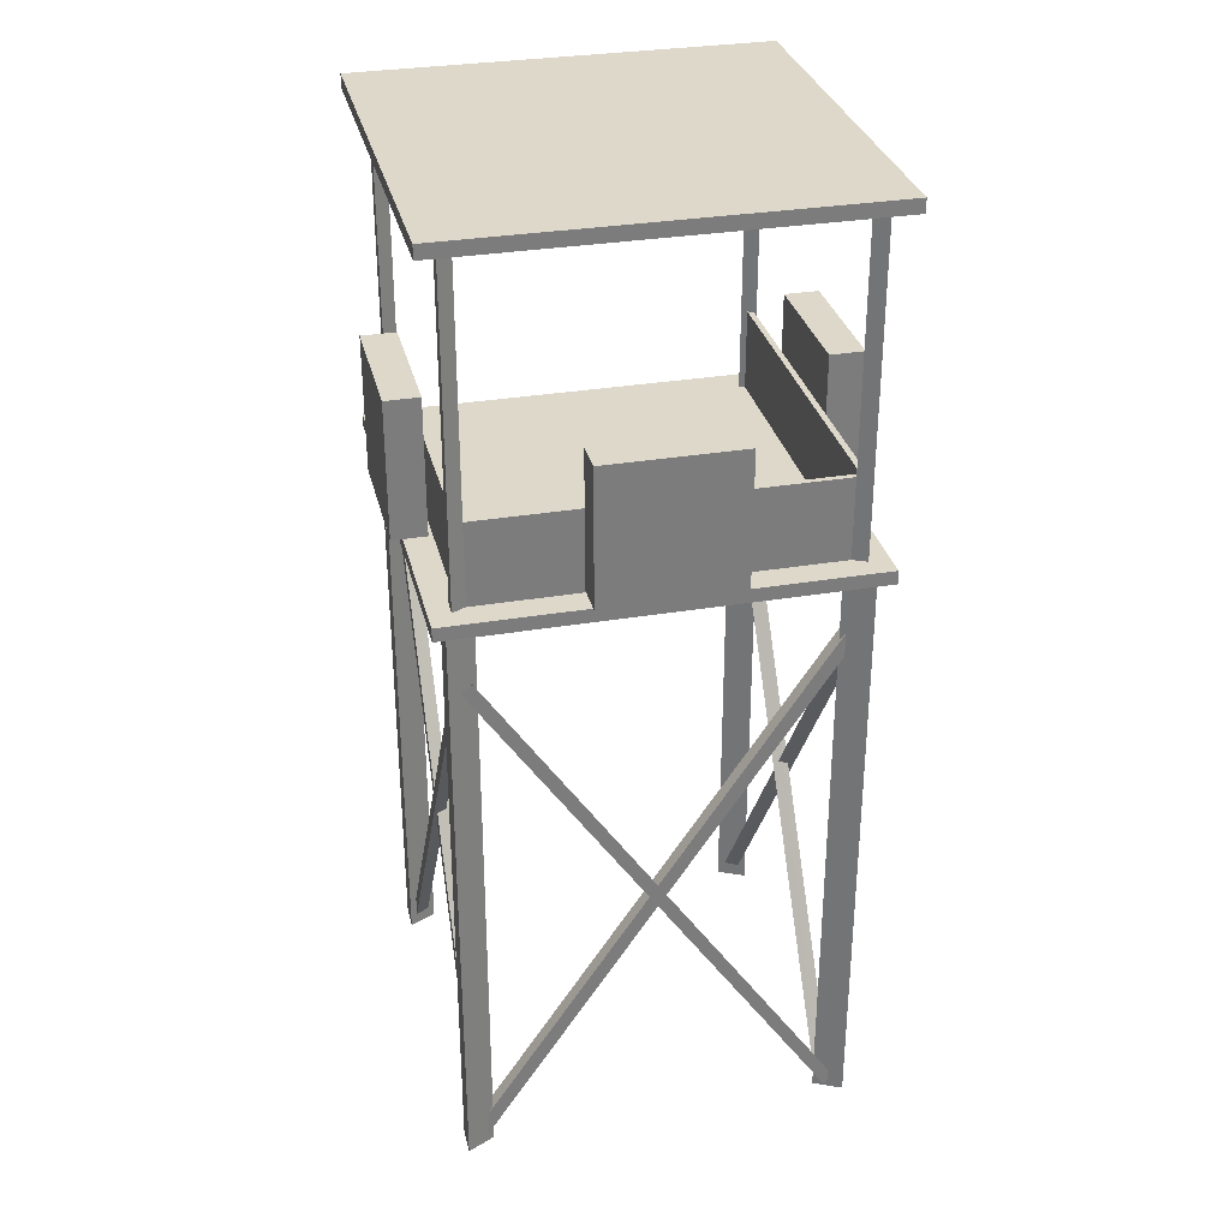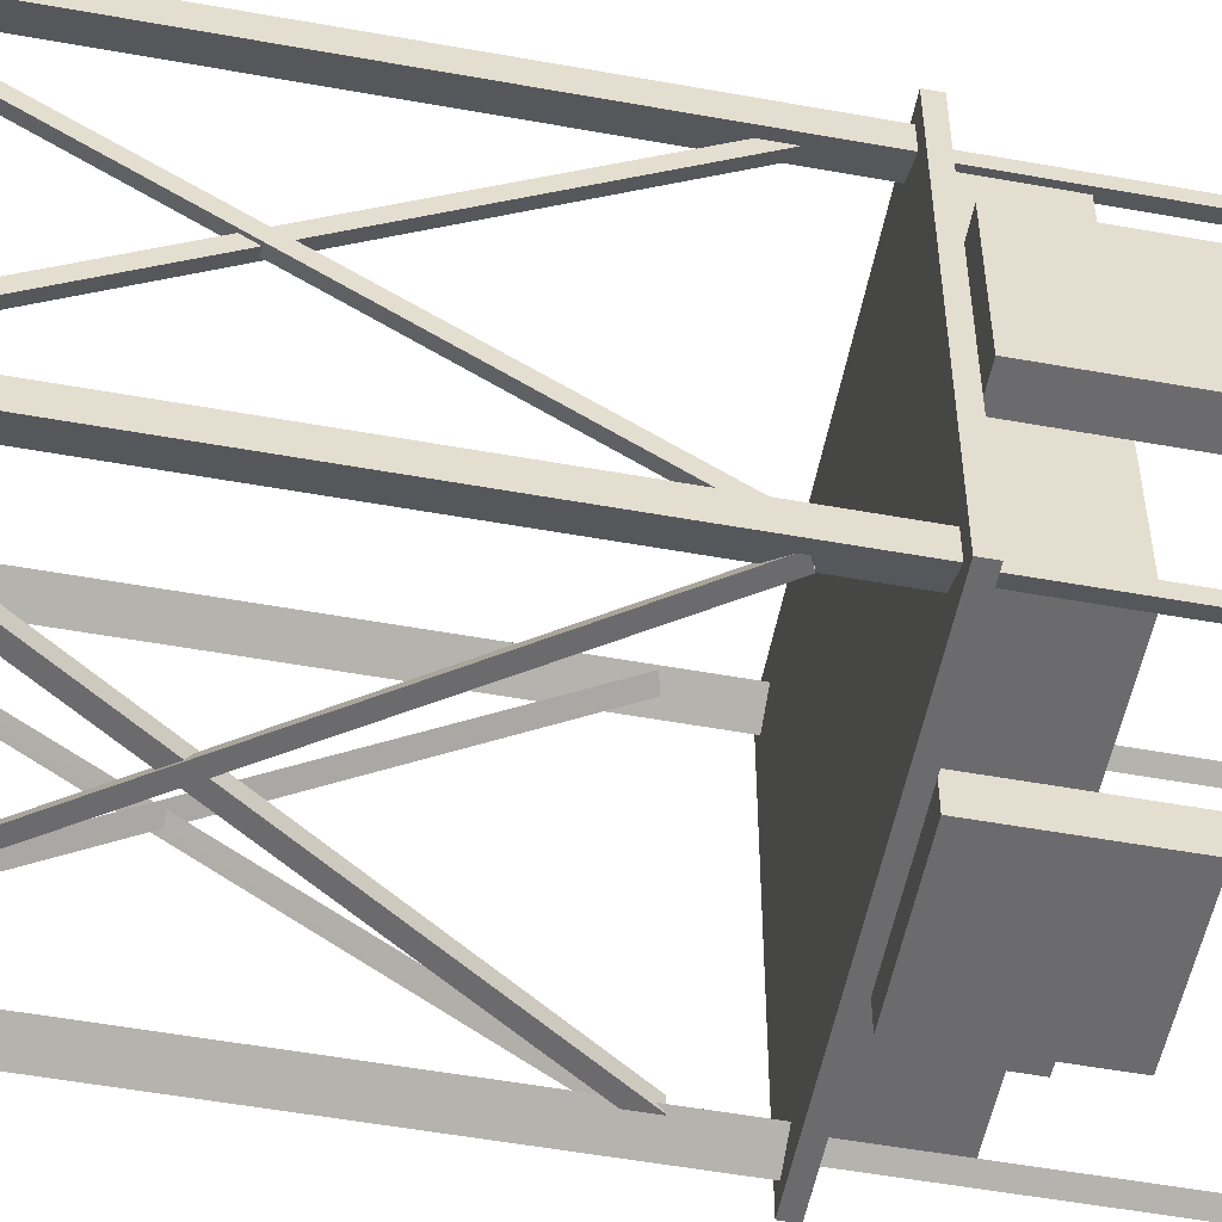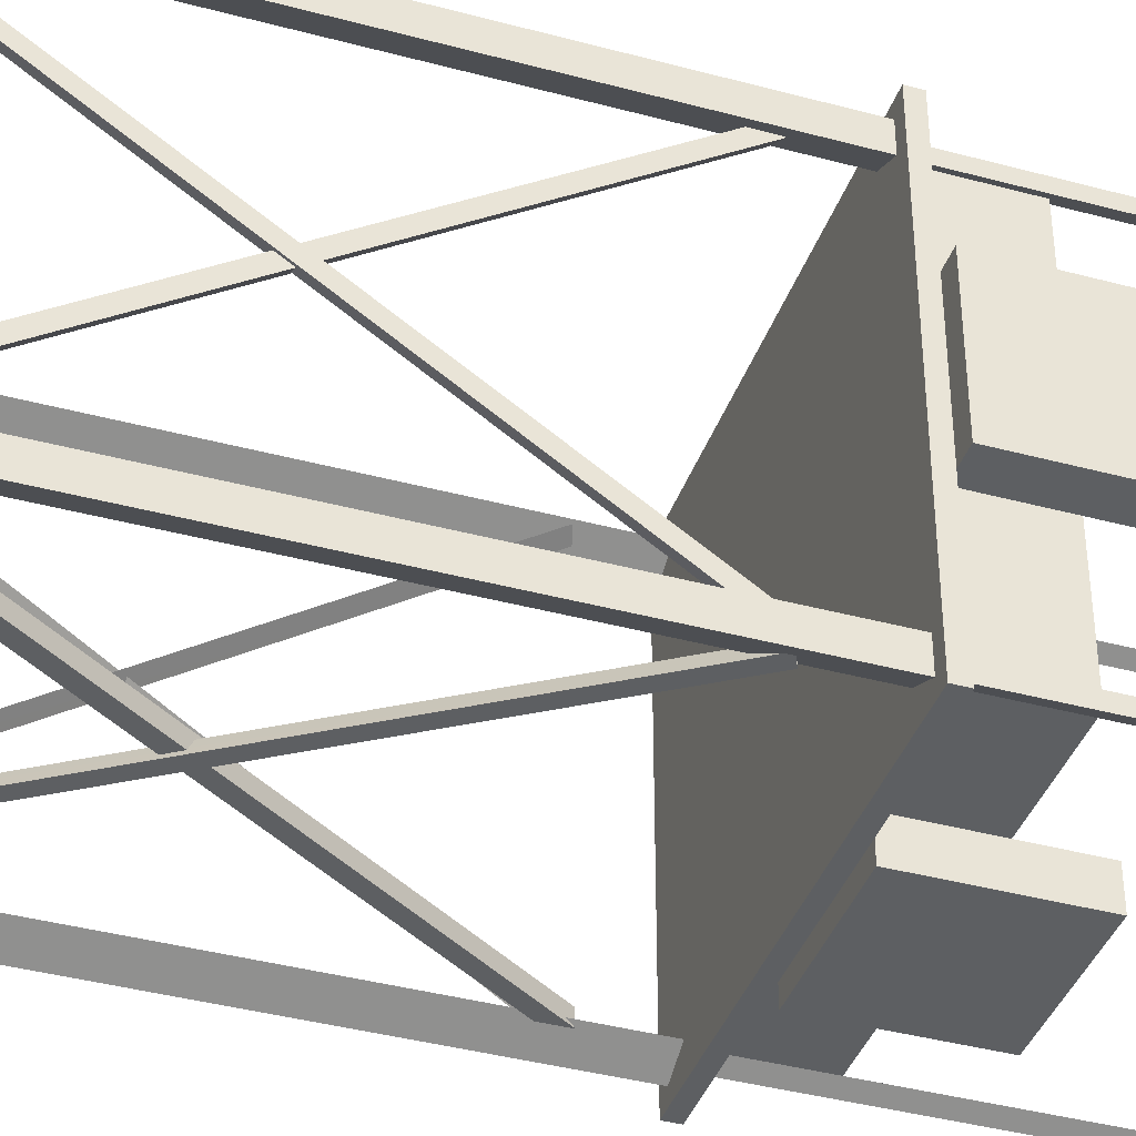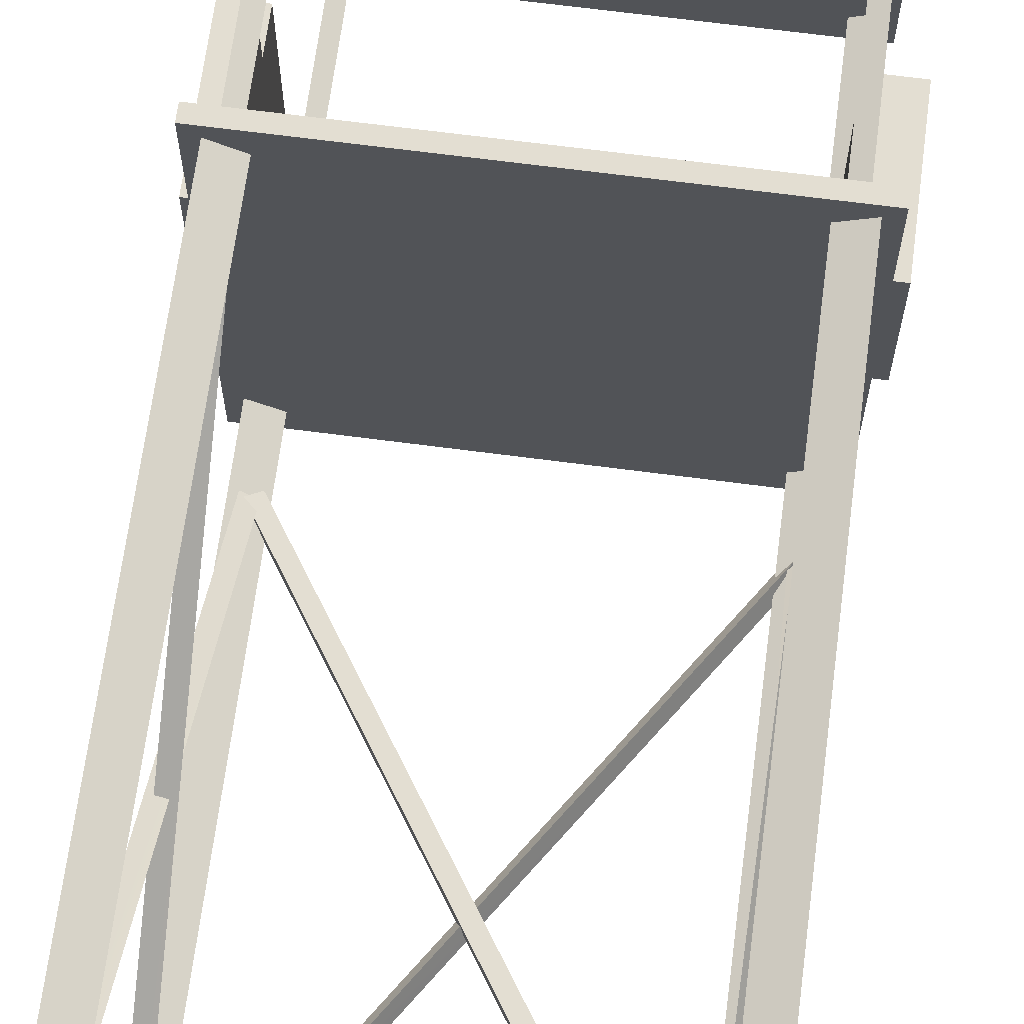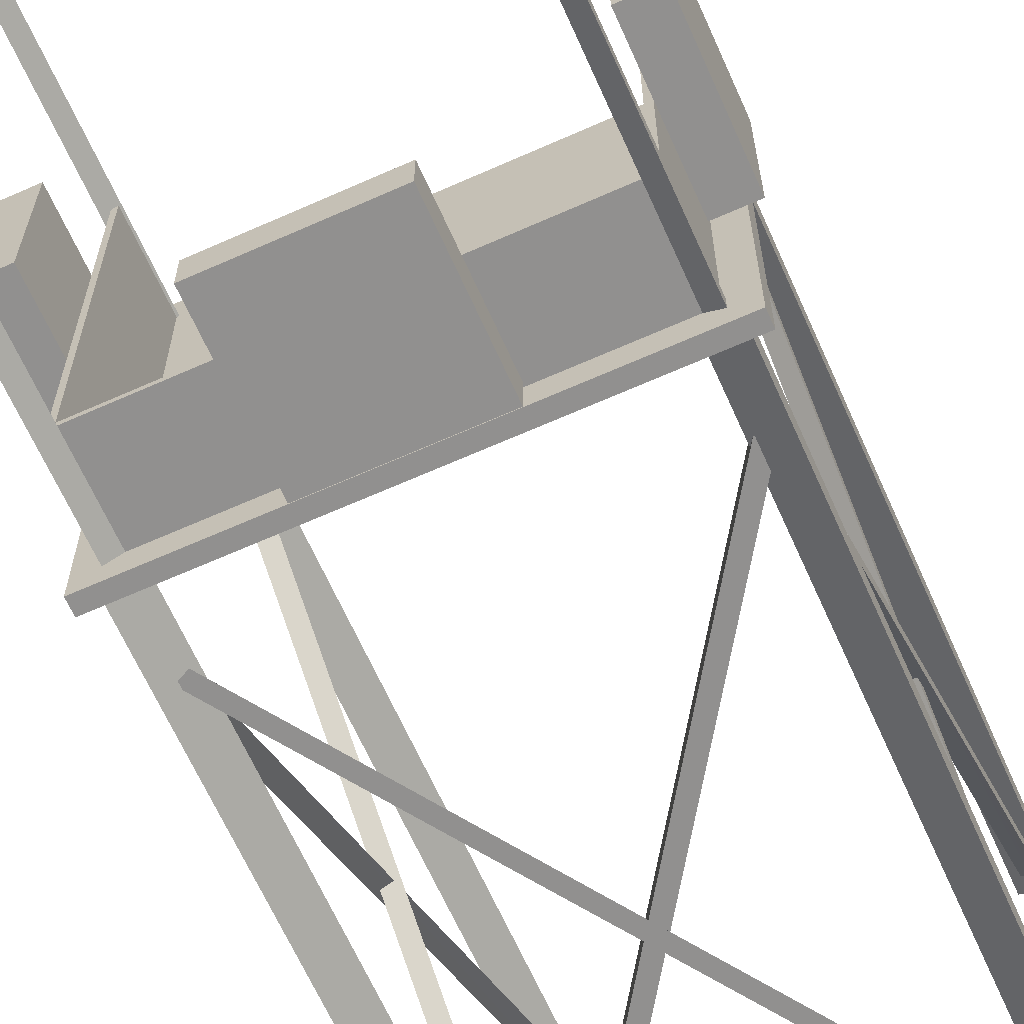
<metadata>
{"format":"obj","ext":"obj","renderer":"f3d","projection":"perspective","resolution":1024,"background":"white","views":[{"elev":31.6,"azim":-13.4,"up":"+Z"},{"elev":-53.5,"azim":-100.9,"up":"+Y"},{"elev":-39.7,"azim":-108.5,"up":"+Y"},{"elev":67.5,"azim":-172.5,"up":"+Y"},{"elev":-65.7,"azim":24.1,"up":"+Y"}]}
</metadata>
<code>
g royale_paradise_tower_lod01_A
v 1.403 -1.559 4.382
v 1.203 -1.459 -2.932e-11
v 1.203 -1.459 4.382
v 1.403 -1.559 3.051e-07
v 1.403 -1.359 4.382
v 1.403 -1.559 3.051e-07
v 1.403 -1.559 4.382
v 1.403 -1.359 -2.92e-11
v 1.203 -1.459 4.382
v 1.403 -1.359 -2.92e-11
v 1.403 -1.359 4.382
v 1.203 -1.459 -2.932e-11
v -1.197 1.141 4.382
v -1.397 1.041 3.357e-06
v -1.397 1.041 4.382
v -1.197 1.141 3.662e-06
v -1.397 1.241 4.382
v -1.197 1.141 3.662e-06
v -1.197 1.141 4.382
v -1.397 1.241 3.662e-06
v -1.397 1.041 4.382
v -1.397 1.241 3.662e-06
v -1.397 1.241 4.382
v -1.397 1.041 3.357e-06
v 1.503 1.341 4.382
v -1.497 -1.659 4.382
v 1.503 -1.659 4.382
v -1.497 1.341 4.382
v 1.503 1.341 4.482
v -1.497 -1.659 4.482
v -1.497 1.341 4.482
v 1.503 -1.659 4.482
v 1.503 -1.659 4.482
v -1.497 -1.659 4.382
v -1.497 -1.659 4.482
v 1.503 -1.659 4.382
v 1.503 1.341 4.482
v 1.503 -1.659 4.382
v 1.503 -1.659 4.482
v 1.503 1.341 4.382
v -1.497 1.341 4.482
v 1.503 1.341 4.382
v 1.503 1.341 4.482
v -1.497 1.341 4.382
v -1.497 -1.659 4.482
v -1.497 1.341 4.382
v -1.497 1.341 4.482
v -1.497 -1.659 4.382
v 1.403 1.041 4.382
v 1.203 1.141 3.357e-06
v 1.203 1.141 4.382
v 1.403 1.041 3.052e-06
v 1.403 1.241 4.382
v 1.403 1.041 3.052e-06
v 1.403 1.041 4.382
v 1.403 1.241 3.357e-06
v 1.203 1.141 4.382
v 1.403 1.241 3.357e-06
v 1.403 1.241 4.382
v 1.203 1.141 3.357e-06
v -1.197 -1.459 4.382
v -1.397 -1.559 3.051e-07
v -1.397 -1.559 4.382
v -1.197 -1.459 3.051e-07
v -1.397 -1.359 4.382
v -1.197 -1.459 3.051e-07
v -1.197 -1.459 4.382
v -1.397 -1.359 6.103e-07
v -1.397 -1.559 4.382
v -1.397 -1.359 6.103e-07
v -1.397 -1.359 4.382
v -1.397 -1.559 3.051e-07
v 1.326 -1.478 3.89
v -1.335 -1.478 0.1024
v 1.236 -1.478 3.932
v -1.252 -1.478 0.04276
v 1.326 -1.378 3.89
v -1.252 -1.478 0.04276
v 1.326 -1.478 3.89
v -1.252 -1.378 0.04276
v 1.236 -1.378 3.932
v -1.252 -1.378 0.04276
v 1.326 -1.378 3.89
v -1.335 -1.378 0.1024
v 1.236 -1.478 3.932
v -1.335 -1.378 0.1024
v 1.236 -1.378 3.932
v -1.335 -1.478 0.1024
v -1.23 -1.509 3.932
v 1.27 -1.509 0.02967
v -1.32 -1.509 3.89
v 1.348 -1.509 0.08502
v -1.275 -1.409 3.911
v 1.348 -1.509 0.08502
v -1.23 -1.509 3.932
v 1.309 -1.409 0.05735
v -1.32 -1.509 3.89
v 1.309 -1.409 0.05735
v -1.275 -1.409 3.911
v 1.27 -1.509 0.02967
v -1.317 1.076 3.951
v -1.317 -1.424 0.04252
v -1.317 1.154 3.889
v -1.317 -1.505 0.09711
v -1.217 1.115 3.92
v -1.317 -1.505 0.09711
v -1.317 1.076 3.951
v -1.217 -1.465 0.06981
v -1.317 1.154 3.889
v -1.217 -1.465 0.06981
v -1.217 1.115 3.92
v -1.317 -1.424 0.04252
v -1.347 -1.492 3.889
v -1.347 1.176 0.08478
v -1.347 -1.41 3.945
v -1.347 1.1 0.03409
v -1.247 -1.451 3.917
v -1.347 1.1 0.03409
v -1.347 -1.492 3.889
v -1.247 1.138 0.05944
v -1.347 -1.41 3.945
v -1.247 1.138 0.05944
v -1.247 -1.451 3.917
v -1.347 1.176 0.08478
v 1.316 1.086 3.951
v 1.216 -1.455 0.06981
v 1.216 1.125 3.92
v 1.316 -1.495 0.09711
v 1.316 1.164 3.889
v 1.316 -1.495 0.09711
v 1.316 1.086 3.951
v 1.316 -1.414 0.04252
v 1.216 1.125 3.92
v 1.316 -1.414 0.04252
v 1.316 1.164 3.889
v 1.216 -1.455 0.06981
v 1.353 -1.482 3.889
v 1.253 1.148 0.05943
v 1.253 -1.441 3.917
v 1.353 1.11 0.03408
v 1.353 -1.4 3.945
v 1.353 1.11 0.03408
v 1.353 -1.482 3.889
v 1.353 1.186 0.08478
v 1.253 -1.441 3.917
v 1.353 1.186 0.08478
v 1.353 -1.4 3.945
v 1.253 1.148 0.05943
v 1.353 1.091 6.882
v 1.253 1.141 4.482
v 1.253 1.141 6.882
v 1.353 1.091 4.482
v 1.353 1.191 6.882
v 1.353 1.091 4.482
v 1.353 1.091 6.882
v 1.353 1.191 4.482
v 1.253 1.141 6.882
v 1.353 1.191 4.482
v 1.353 1.191 6.882
v 1.253 1.141 4.482
v -1.247 1.141 6.882
v -1.347 1.091 4.482
v -1.347 1.091 6.882
v -1.247 1.141 4.482
v -1.347 1.191 6.882
v -1.247 1.141 4.482
v -1.247 1.141 6.882
v -1.347 1.191 4.482
v -1.347 1.091 6.882
v -1.347 1.191 4.482
v -1.347 1.191 6.882
v -1.347 1.091 4.482
v -1.247 -1.459 6.882
v -1.347 -1.509 4.482
v -1.347 -1.509 6.882
v -1.247 -1.459 4.482
v -1.347 -1.409 6.882
v -1.247 -1.459 4.482
v -1.247 -1.459 6.882
v -1.347 -1.409 4.482
v -1.347 -1.509 6.882
v -1.347 -1.409 4.482
v -1.347 -1.409 6.882
v -1.347 -1.509 4.482
v 1.353 -1.509 6.882
v 1.253 -1.459 4.482
v 1.253 -1.459 6.882
v 1.353 -1.509 4.482
v 1.353 -1.409 6.882
v 1.353 -1.509 4.482
v 1.353 -1.509 6.882
v 1.353 -1.409 4.482
v 1.253 -1.459 6.882
v 1.353 -1.409 4.482
v 1.353 -1.409 6.882
v 1.253 -1.459 4.482
v -1.297 -1.459 5.082
v 1.303 -1.459 4.482
v -1.297 -1.459 4.482
v 1.303 -1.459 5.082
v -1.297 -1.419 5.082
v 1.303 -1.419 4.482
v 1.303 -1.419 5.082
v -1.297 -1.419 4.482
v -1.297 -1.419 4.482
v 1.303 -1.459 4.482
v 1.303 -1.419 4.482
v -1.297 -1.459 4.482
v -1.297 -1.419 5.082
v -1.297 -1.459 4.482
v -1.297 -1.419 4.482
v -1.297 -1.459 5.082
v 1.303 -1.419 5.082
v -1.297 -1.459 5.082
v -1.297 -1.419 5.082
v 1.303 -1.459 5.082
v 1.303 -1.419 4.482
v 1.303 -1.459 5.082
v 1.303 -1.419 5.082
v 1.303 -1.459 4.482
v -1.297 1.141 5.082
v -1.297 -1.459 4.482
v -1.297 1.141 4.482
v -1.297 -1.459 5.082
v -1.26 1.141 5.082
v -1.26 -1.459 4.482
v -1.26 -1.459 5.082
v -1.26 1.141 4.482
v -1.26 1.141 4.482
v -1.297 -1.459 4.482
v -1.26 -1.459 4.482
v -1.297 1.141 4.482
v -1.26 1.141 5.082
v -1.297 1.141 4.482
v -1.26 1.141 4.482
v -1.297 1.141 5.082
v -1.26 -1.459 5.082
v -1.297 1.141 5.082
v -1.26 1.141 5.082
v -1.297 -1.459 5.082
v -1.26 -1.459 4.482
v -1.297 -1.459 5.082
v -1.26 -1.459 5.082
v -1.297 -1.459 4.482
v 1.336 -1.459 5.082
v 1.336 1.141 4.482
v 1.336 -1.459 4.482
v 1.336 1.141 5.082
v 1.293 -1.459 5.082
v 1.293 1.141 4.482
v 1.293 1.141 5.082
v 1.293 -1.459 4.482
v 1.293 -1.459 4.482
v 1.336 1.141 4.482
v 1.293 1.141 4.482
v 1.336 -1.459 4.482
v 1.293 -1.459 5.082
v 1.336 -1.459 4.482
v 1.293 -1.459 4.482
v 1.336 -1.459 5.082
v 1.293 1.141 5.082
v 1.336 -1.459 5.082
v 1.293 -1.459 5.082
v 1.336 1.141 5.082
v 1.293 1.141 4.482
v 1.336 1.141 5.082
v 1.293 1.141 5.082
v 1.336 1.141 4.482
v 1.503 1.341 6.882
v -1.497 -1.659 6.882
v 1.503 -1.659 6.882
v -1.497 1.341 6.882
v 1.503 1.341 6.982
v -1.497 -1.659 6.982
v -1.497 1.341 6.982
v 1.503 -1.659 6.982
v 1.503 -1.659 6.982
v -1.497 -1.659 6.882
v -1.497 -1.659 6.982
v 1.503 -1.659 6.882
v 1.503 1.341 6.982
v 1.503 -1.659 6.882
v 1.503 -1.659 6.982
v 1.503 1.341 6.882
v -1.497 1.341 6.982
v 1.503 1.341 6.882
v 1.503 1.341 6.982
v -1.497 1.341 6.882
v -1.497 -1.659 6.982
v -1.497 1.341 6.882
v -1.497 1.341 6.982
v -1.497 -1.659 6.882
v -1.336 0.4173 4.513
v -1.586 0.4173 4.513
v -1.586 -0.5827 4.513
v -1.336 -0.5827 4.513
v -1.336 -0.5827 4.513
v -1.586 -0.5827 4.513
v -1.586 -0.5827 5.513
v -1.336 -0.5827 5.513
v -1.336 -0.5827 5.513
v -1.586 -0.5827 5.513
v -1.586 0.4173 5.513
v -1.336 0.4173 5.513
v -1.336 0.4173 5.513
v -1.586 0.4173 5.513
v -1.586 0.4173 4.513
v -1.336 0.4173 4.513
v -1.586 -0.5827 4.513
v -1.586 0.4173 4.513
v -1.586 0.4173 5.513
v -1.586 -0.5827 5.513
v 1.586 0.4173 4.513
v 1.336 0.4173 4.513
v 1.336 -0.5827 4.513
v 1.586 -0.5827 4.513
v 1.586 -0.5827 4.513
v 1.336 -0.5827 4.513
v 1.336 -0.5827 5.513
v 1.586 -0.5827 5.513
v 1.586 -0.5827 5.513
v 1.336 -0.5827 5.513
v 1.336 0.4173 5.513
v 1.586 0.4173 5.513
v 1.586 0.4173 5.513
v 1.336 0.4173 5.513
v 1.336 0.4173 4.513
v 1.586 0.4173 4.513
v 1.586 0.4173 5.513
v 1.586 0.4173 4.513
v 1.586 -0.5827 4.513
v 1.586 -0.5827 5.513
v 0.5029 -1.733 4.513
v 0.5029 -1.483 4.513
v -0.4971 -1.483 4.513
v -0.4971 -1.733 4.513
v -0.4971 -1.733 4.513
v -0.4971 -1.483 4.513
v -0.4971 -1.483 5.513
v -0.4971 -1.733 5.513
v -0.4971 -1.733 5.513
v -0.4971 -1.483 5.513
v 0.5029 -1.483 5.513
v 0.5029 -1.733 5.513
v 0.5029 -1.733 5.513
v 0.5029 -1.483 5.513
v 0.5029 -1.483 4.513
v 0.5029 -1.733 4.513
v 0.5029 -1.733 5.513
v 0.5029 -1.733 4.513
v -0.4971 -1.733 4.513
v -0.4971 -1.733 5.513
v -1.336 0.4173 5.513
v -1.336 0.4173 4.513
v -1.336 -0.5827 4.513
v -1.336 -0.5827 5.513
v 1.336 -0.5827 4.513
v 1.336 0.4173 4.513
v 1.336 0.4173 5.513
v 1.336 -0.5827 5.513
v -0.4971 -1.483 4.513
v 0.5029 -1.483 4.513
v 0.5029 -1.483 5.513
v -0.4971 -1.483 5.513
g royale_paradise_tower_lod01_A_0
f 3 2 1
f 4 1 2
f 7 6 5
f 8 5 6
f 11 10 9
f 12 9 10
f 15 14 13
f 16 13 14
f 19 18 17
f 20 17 18
f 23 22 21
f 24 21 22
f 27 26 25
f 28 25 26
f 31 30 29
f 32 29 30
f 35 34 33
f 36 33 34
f 39 38 37
f 40 37 38
f 43 42 41
f 44 41 42
f 47 46 45
f 48 45 46
f 51 50 49
f 52 49 50
f 55 54 53
f 56 53 54
f 59 58 57
f 60 57 58
f 63 62 61
f 64 61 62
f 67 66 65
f 68 65 66
f 71 70 69
f 72 69 70
f 75 74 73
f 76 73 74
f 79 78 77
f 80 77 78
f 83 82 81
f 84 81 82
f 87 86 85
f 88 85 86
f 91 90 89
f 92 89 90
f 95 94 93
f 96 93 94
f 99 98 97
f 100 97 98
f 103 102 101
f 104 101 102
f 107 106 105
f 108 105 106
f 111 110 109
f 112 109 110
f 115 114 113
f 116 113 114
f 119 118 117
f 120 117 118
f 123 122 121
f 124 121 122
f 127 126 125
f 128 125 126
f 131 130 129
f 132 129 130
f 135 134 133
f 136 133 134
f 139 138 137
f 140 137 138
f 143 142 141
f 144 141 142
f 147 146 145
f 148 145 146
f 151 150 149
f 152 149 150
f 155 154 153
f 156 153 154
f 159 158 157
f 160 157 158
f 163 162 161
f 164 161 162
f 167 166 165
f 168 165 166
f 171 170 169
f 172 169 170
f 175 174 173
f 176 173 174
f 179 178 177
f 180 177 178
f 183 182 181
f 184 181 182
f 187 186 185
f 188 185 186
f 191 190 189
f 192 189 190
f 195 194 193
f 196 193 194
f 199 198 197
f 200 197 198
f 203 202 201
f 204 201 202
f 207 206 205
f 208 205 206
f 211 210 209
f 212 209 210
f 215 214 213
f 216 213 214
f 219 218 217
f 220 217 218
f 223 222 221
f 224 221 222
f 227 226 225
f 228 225 226
f 231 230 229
f 232 229 230
f 235 234 233
f 236 233 234
f 239 238 237
f 240 237 238
f 243 242 241
f 244 241 242
f 247 246 245
f 248 245 246
f 251 250 249
f 252 249 250
f 255 254 253
f 256 253 254
f 259 258 257
f 260 257 258
f 263 262 261
f 264 261 262
f 267 266 265
f 268 265 266
f 271 270 269
f 272 269 270
f 275 274 273
f 276 273 274
f 279 278 277
f 280 277 278
f 283 282 281
f 284 281 282
f 287 286 285
f 288 285 286
f 291 290 289
f 292 289 290
f 295 294 293
f 296 295 293
f 299 298 297
f 300 299 297
f 303 302 301
f 304 303 301
f 307 306 305
f 308 307 305
f 311 310 309
f 312 311 309
f 315 314 313
f 316 315 313
f 319 318 317
f 320 319 317
f 323 322 321
f 324 323 321
f 327 326 325
f 328 327 325
f 331 330 329
f 332 331 329
f 335 334 333
f 336 335 333
f 339 338 337
f 340 339 337
f 343 342 341
f 344 343 341
f 347 346 345
f 348 347 345
f 351 350 349
f 352 351 349
f 355 354 353
f 356 355 353
f 359 358 357
f 360 359 357
f 363 362 361
f 364 363 361

</code>
